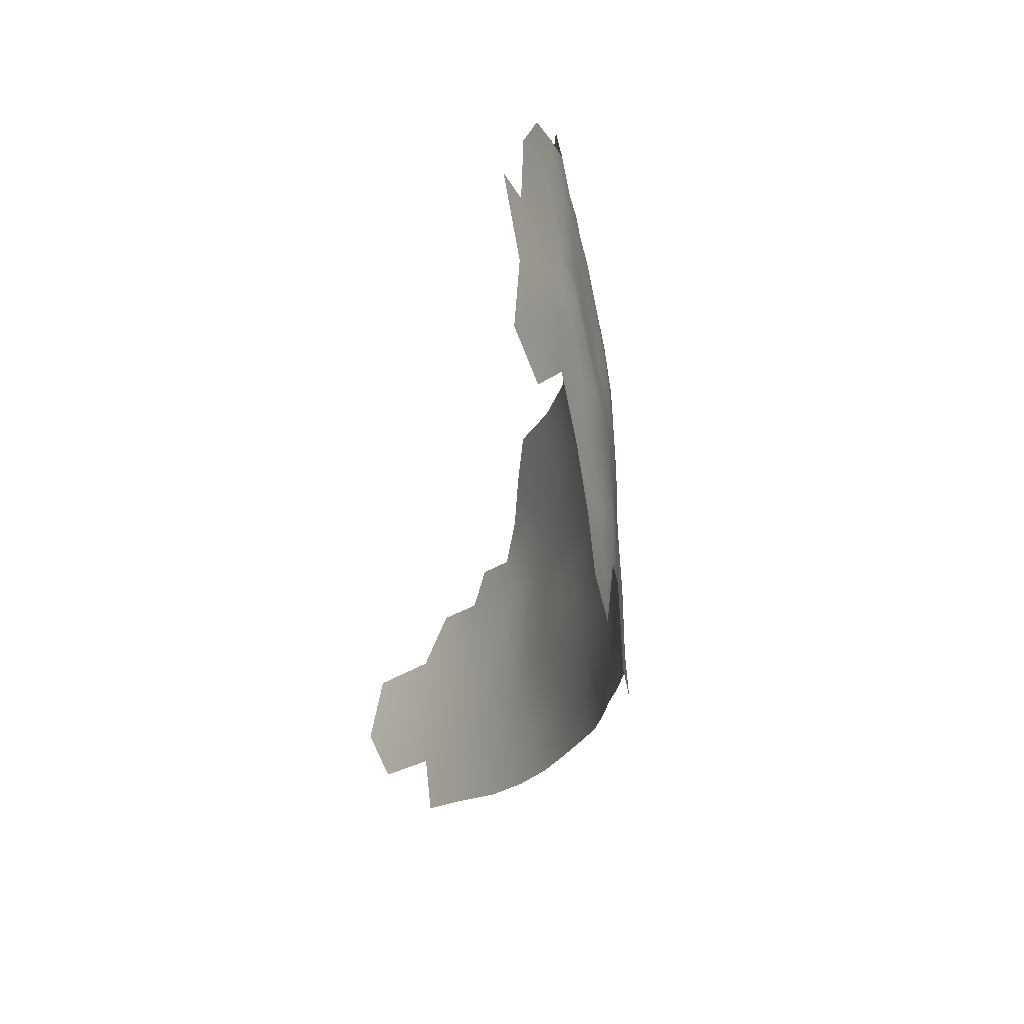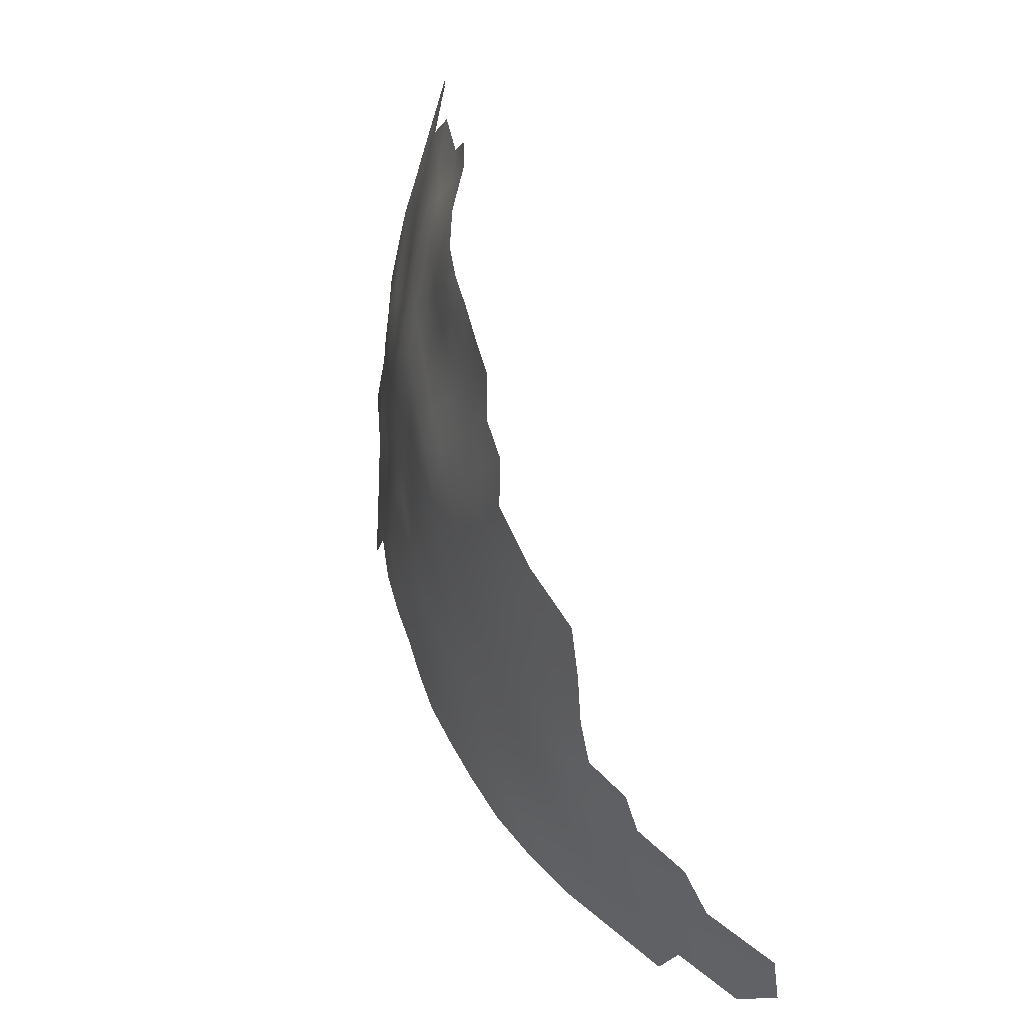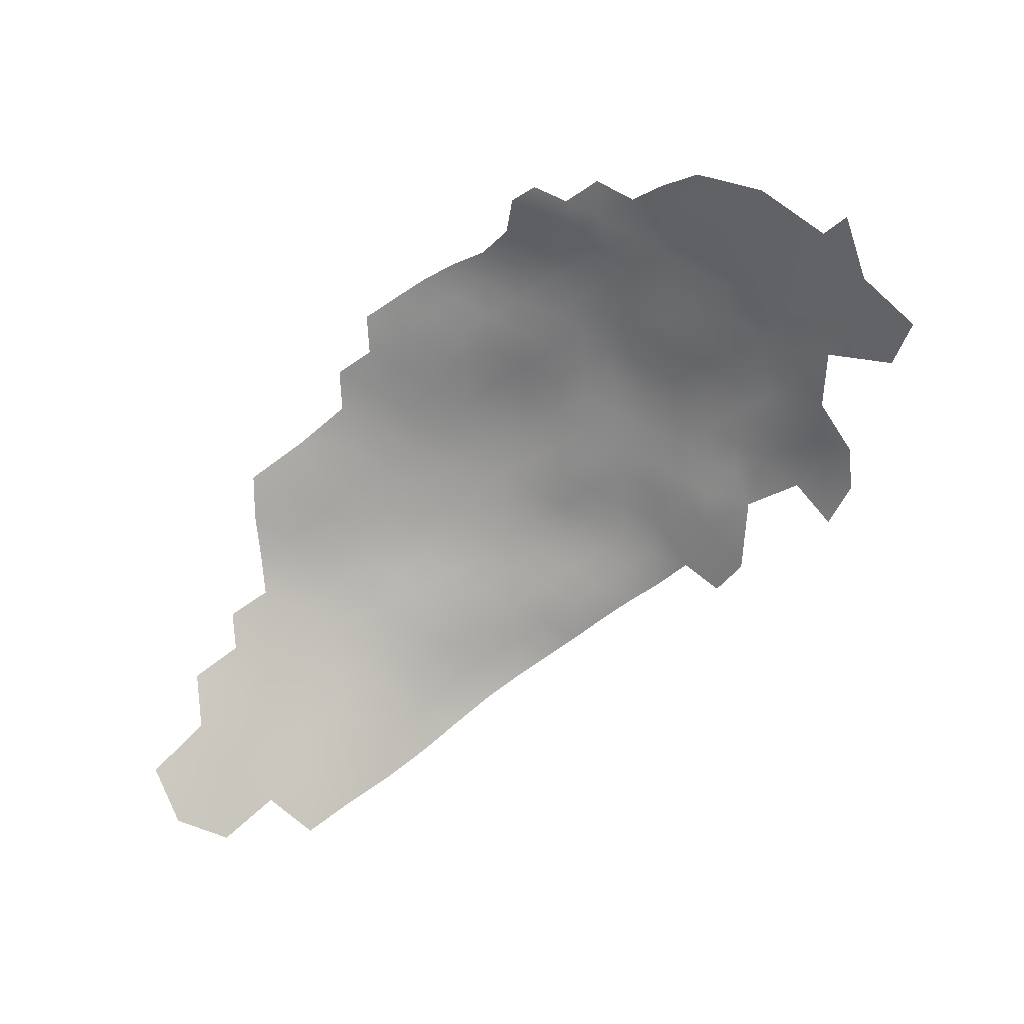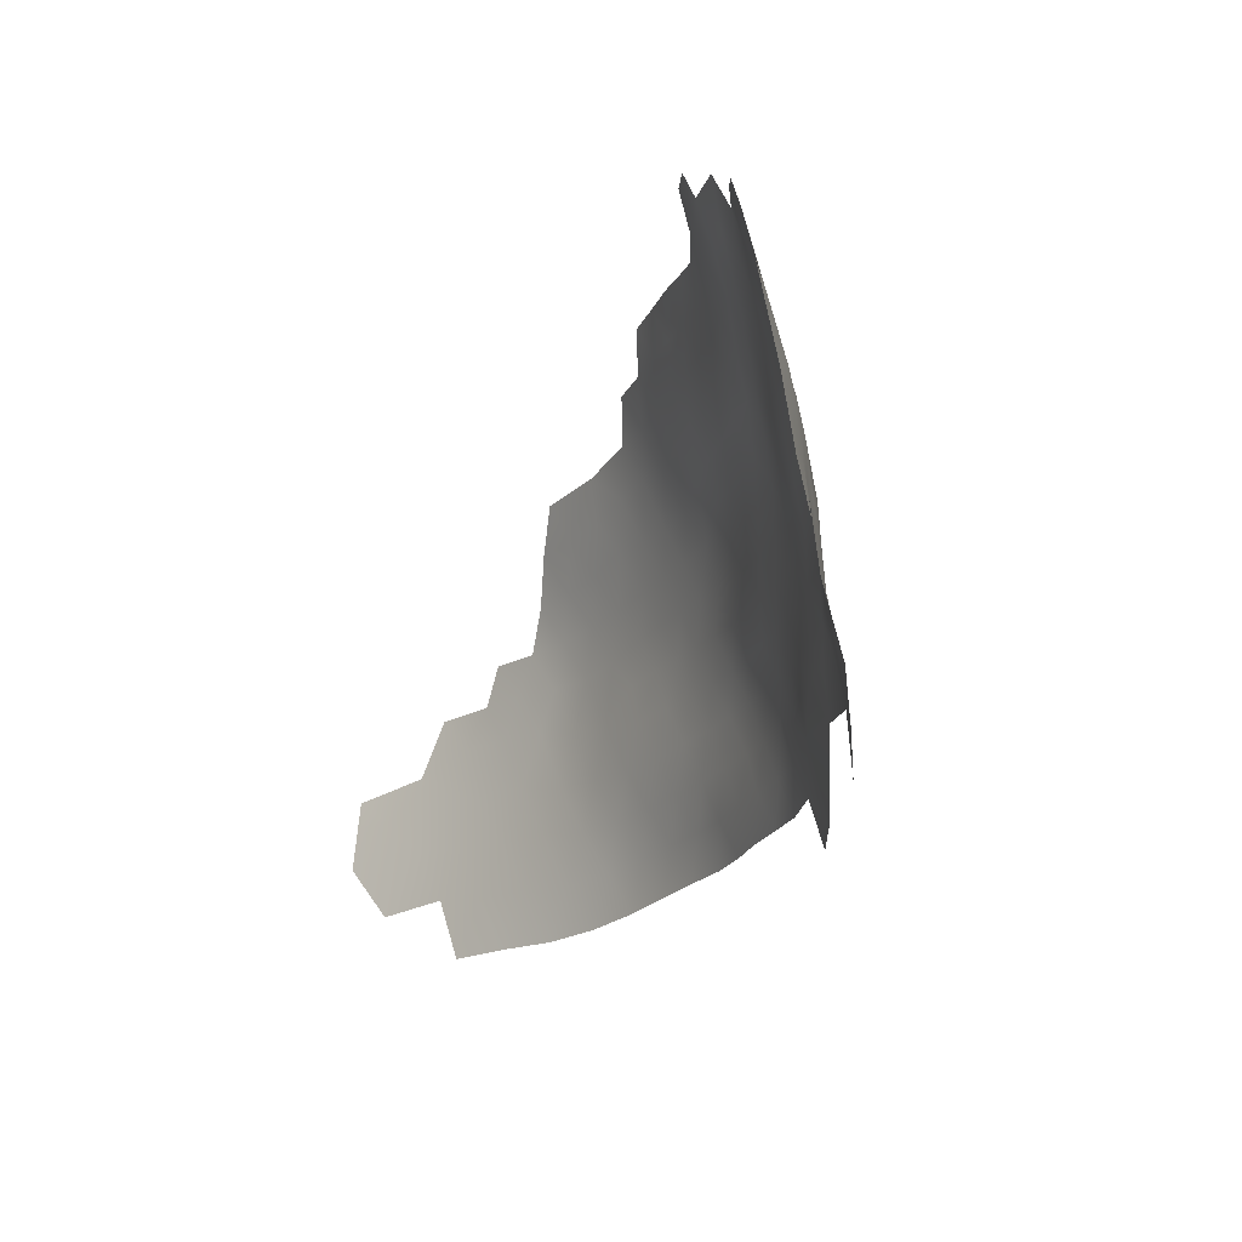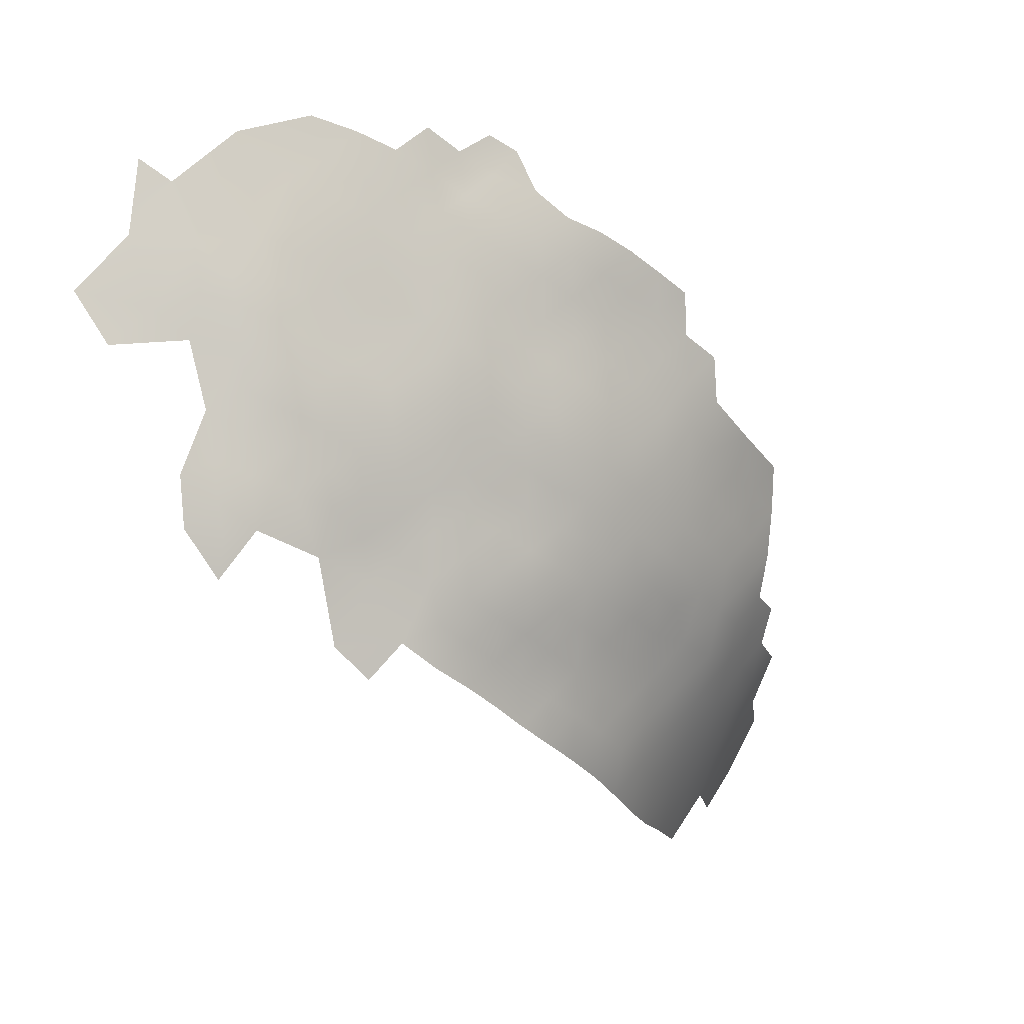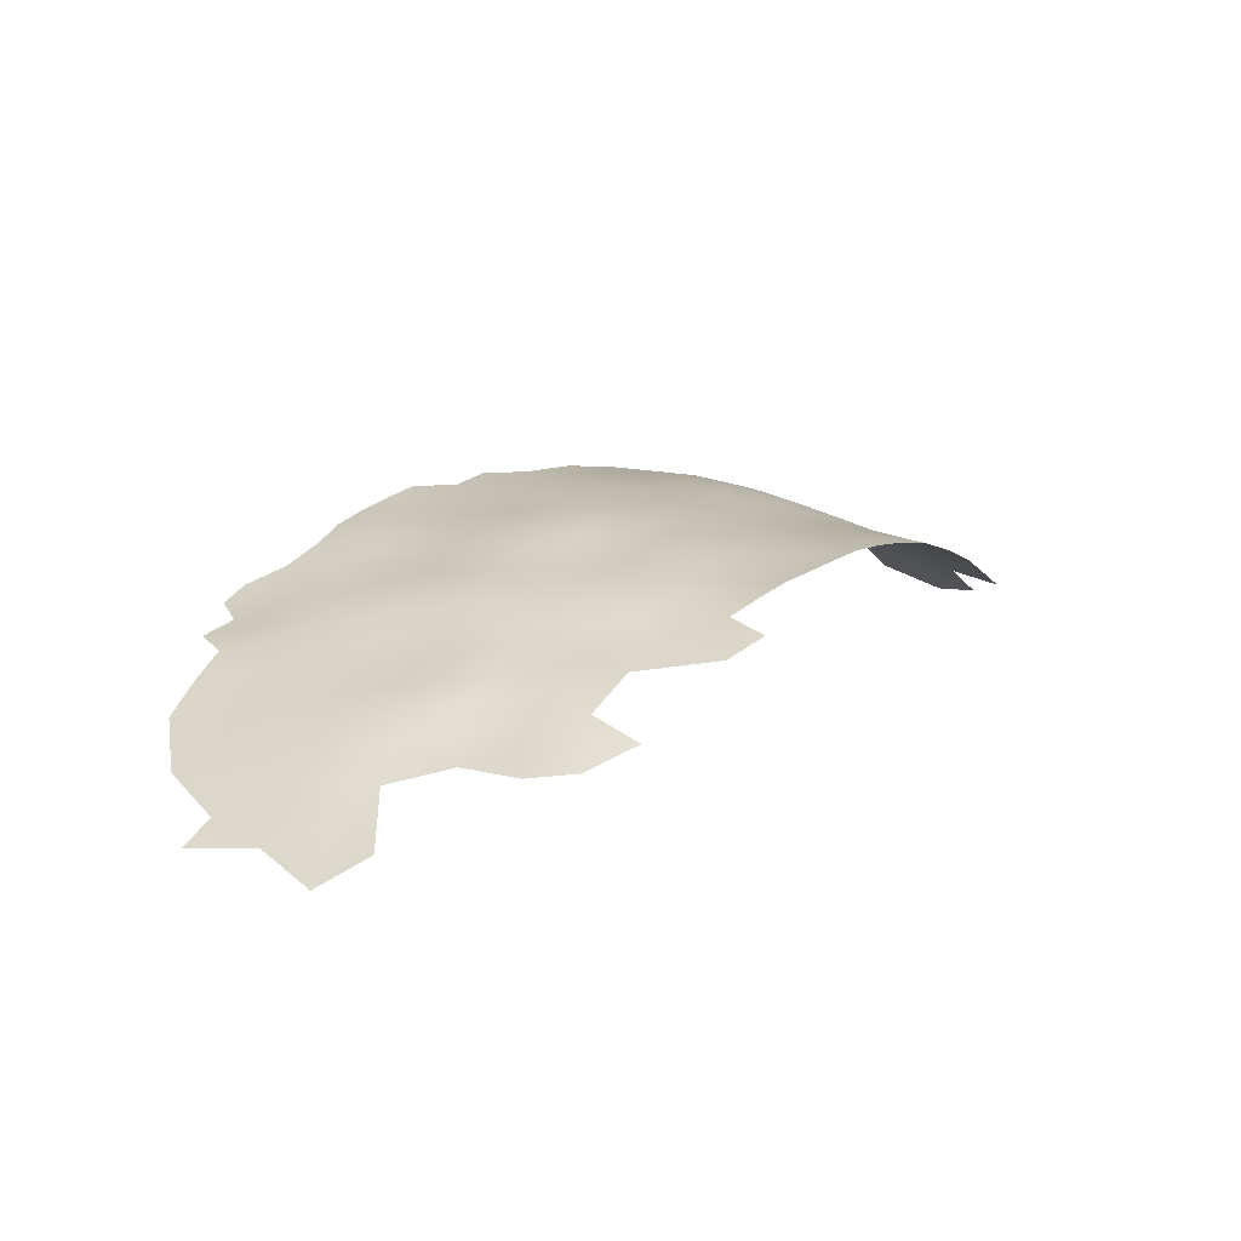
<metadata>
{"format":"obj","ext":"obj","renderer":"f3d","projection":"perspective","resolution":1024,"background":"white","views":[{"elev":8.5,"azim":-103.2,"up":"+Y"},{"elev":25.3,"azim":65.1,"up":"+Y"},{"elev":-69.2,"azim":-175.4,"up":"+Z"},{"elev":13.3,"azim":-117.5,"up":"+Y"},{"elev":4.5,"azim":-44.0,"up":"+Y"},{"elev":15.6,"azim":-86.2,"up":"+Z"}]}
</metadata>
<code>
v -1096 570.2 468.3
v -1096 561.7 470.7
v -1074 548.6 479.3
v -1082 553.3 477.3
v -1090 548.4 476.2
v -1074 558.1 478.1
v -1089 557.7 474.5
v -1089 566.8 472.3
v -1074 530.6 480.6
v -1074 534.9 480.6
v -1078 532.7 479.8
v -1078 528.4 480.3
v -1074 526.3 480.7
v -1078 524 480.3
v -1074 521.7 480.4
v -1070 524 480.8
v -1070 528.8 481.1
v -1070 533.7 481.3
v -1066 526.7 481.3
v -1066 531.5 481.5
v -1058 558.8 480.5
v -1066 553.6 479.8
v -1105 539.8 471.9
v -1082 516.5 478.9
v -1082 562.4 475.4
v -1097 544.2 474.2
v -1081 571.5 472.4
v -1049 533.1 481.4
v -1066 543.7 481.1
v -1049 543.9 481.8
v -1049 549 481.6
v -1054 546.4 481.6
v -1054 541 481.8
v -1090 539.5 477.2
v -1096 552.8 472.6
v -1036 535.8 479.9
v -1036 530.3 479.3
v -1036 524.8 478.8
v -1036 519.8 477.8
v -1032 517.7 475.8
v -1041 522 479.2
v -1041 517 478.1
v -1036 515.3 476
v -1041 512.4 476.5
v -1036 510.6 474.5
v -1032 513.3 474.4
v -1046 519.1 479.4
v -1046 513.5 478
v -1040 506.7 474.4
v -1090 530.9 477.5
v -1046 502.9 474.3
v -1040 500.9 472.1
v -1034 504.1 471.5
v -1089 521.1 478.3
v -1065 506.8 478.8
v -1066 512 479.2
v -1066 517.1 479.9
v -1070 514.5 479.7
v -1070 509.3 479.3
v -1061 509.4 478.6
v -1061 514.6 479.3
v -1062 519.7 480.3
v -1057 512.1 478.5
v -1057 517.2 479.6
v -1070 504.1 478.8
v -1065 501.4 478
v -1061 504.2 478
v -1082 544 478.6
v -1061 498.5 476.9
v -1056 501.5 476.5
v -1056 507 477.6
v -1051 504.5 476.1
v -1051 509.9 477.6
v -1051 498.9 474.4
v -1046 507.9 476.2
v -1074 506.6 479.2
v -1074 511.7 479.3
v -1051 515.7 478.9
v -1031 508.7 472.2
v -1045 497.1 472
v -1045 524.4 480.3
v -1045 529.8 480.7
v -1050 527.1 481
v -1050 521.7 480.3
v -1041 527.2 479.9
v -1054 529.7 481.5
v -1054 534.8 481.8
v -1058 531.9 481.7
v -1058 527.3 481.3
v -1062 529.4 481.5
v -1062 524.9 481.2
v -1058 522.7 480.8
v -1054 524.9 481
v -1054 520.2 480.2
v -1066 521.7 480.7
v -1111 544.1 467.2
v -1056 495.6 474.9
v -1096 526 475.2
v -1105 548.6 470.9
v -1112 535 469.5
v -1108 550.3 468.5
v -1108 546 469.4
v -1101 550.9 471.7
v -1105 544.2 471.4
v -1108 541.8 469.7
v -1101 542.1 473.3
v -1101 546.6 472.6
v -1101 537.8 473.7
v -1097 539.6 474.6
v -1085 555.7 476.1
v -1085 560.2 475.2
v -1089 553.1 475.5
v -1085 551 477.1
v -1081 558.1 476.4
v -1089 562.2 473.4
v -1092 555.1 473.5
v -1093 559.7 472.7
v -1051 493.1 472.6
v -1112 527 470.1
v -1026 510.8 471.7
v -1027 504.8 468.8
v -1070 519.5 480.3
v -1074 516.8 479.7
v -1078 514.1 479.1
v -1078 509.1 479.1
v -1058 554 480.6
v -1062 556.3 480
v -1062 551.5 480.4
v -1058 549 481.1
v -1054 551.6 481.1
v -1054 556.4 481
v -1062 561 479.9
v -1058 536.9 481.9
v -1058 542.5 481.7
v -1063 539.6 481.7
v -1063 534.2 481.7
v -1074 553.4 478.4
v -1070 560.4 478.8
v -1078 560.3 476.7
v -1070 555.8 479
v -1078 555.7 477.4
v -1074 562.6 477.4
v -1073 567.4 476.3
v -1070 564.5 478
v -1066 563 479.2
v -1067 537.2 481.5
v -1078 564.6 475.8
v -1078 569 474.2
v -1082 566.6 474.1
v -1078 519.3 479.8
v -1049 538.5 481.6
v -1045 535.4 480.9
v -1073 539 480.8
v -1078 537.2 479.8
v -1086 537.2 478.3
v -1090 535.1 477.3
v -1094 537.3 476.2
v -1093 532.7 476.2
v -1086 533 478.5
v -1086 541.8 478
v -1090 544.1 476.8
v -1093 546.3 475.1
v -1093 541.8 475.8
v -1086 546.5 477.7
v -1086 518.9 478.8
v -1086 523.7 478.9
v -1086 514.1 478.7
v -1082 521.4 479.5
v -1082 526.2 479.7
v -1086 528.5 478.8
v -1090 525.8 477.8
v -1082 511.6 478.8
v -1097 535 474.9
v -1045 490.9 469.8
v -1040 488.6 466.8
v -1040 495.1 469.6
v -1078 550.9 478.1
v -1082 548.5 478
v -1078 546.2 479.1
v -1066 548.8 480.3
v -1070 551.1 479.5
v -1070 546.3 480.4
v -1062 546.1 481
v -1066 558.4 479.6
v -1041 532.7 480.2
v -1108 537.4 470.6
v -1111 539 468.6
v -1108 531.9 471.7
v -1035 498.6 469.5
v -1035 493.6 467.2
v -1029 497.8 466.8
v -1097 548.8 473.2
v -1082 530.7 479.3
v -1043 539.7 481.3
v -1090 516.5 478.2
v -1104 535.7 472.8
v -1021 501 464.1
v -1093 550.7 474.3
v -1096 557.3 471.7
v -1070 541.9 481.1
v -1074 543.9 480.2
v -1078 541.4 479.6
v -1082 539.2 478.8
v -1085 573.9 471.7
v -1085 569.1 472.6
v -1089 571.3 471.4
v -1093 573.1 469.2
v -1093 568.7 470.4
v -1085 564.5 473.9
v -1029 490.5 463.2
v -1023 494.3 461.9
v -1093 564.2 471.5
v -1097 566.1 469.5
v -1101 533.9 474.2
v -1082 535.1 479
v -1100 563.4 469.1
v -1108 554.9 467.6
v -1104 553.2 469.9
v -1112 551.2 465.5
v -1097 530.6 474.9
v -1093 528.7 476.3
v -1102 528.8 473.9
v -1100 555.3 470.7
v -1074 571.7 474.4
v -1094 519.5 477.2
v -1111 531.1 470.1
v -1115 532.2 468.1
v -1115 537.7 467.4
v -1077 573.4 473.2
v -1097 574.7 466.7
v -1098 515.9 476.5
v -1100 559.7 469.8
v -1104 562.2 467.3
v -1108 558.3 466.7
v -1111 560.9 464.4
v -1111 555.8 465.7
v -1104 557.3 469
v -1115 554.4 463.2
v -1114 569.7 459.5
v -1111 567.4 461.7
v -1101 519.6 474.9
v -1100 568.1 467.3
v -1119 550.7 461.4
v -1104 572.8 463.6
v -1121 556.2 458.7
v -1116 561.8 460.5
f 155 215 203
f 108 23 196
f 25 149 209
f 155 159 215
f 105 102 96
f 209 111 25
f 159 193 215
f 218 223 237
f 157 163 109
f 104 102 105
f 106 23 108
f 99 101 102
f 99 102 104
f 220 98 221
f 233 234 237
f 14 12 169
f 23 186 196
f 100 187 228
f 10 11 9
f 219 217 236
f 23 106 104
f 158 50 156
f 217 101 218
f 217 219 101
f 86 89 93
f 19 91 90
f 35 198 116
f 26 107 106
f 107 192 103
f 115 111 209
f 88 90 89
f 88 89 86
f 2 199 117
f 15 122 16
f 187 100 186
f 107 104 106
f 107 99 104
f 236 217 234
f 201 202 153
f 141 139 114
f 208 1 213
f 208 213 212
f 196 186 188
f 179 178 68
f 12 14 13
f 235 236 234
f 112 116 198
f 164 5 161
f 2 212 213
f 162 5 198
f 159 155 156
f 159 156 50
f 45 46 43
f 12 9 11
f 12 13 9
f 142 144 143
f 19 20 17
f 19 90 20
f 115 117 7
f 6 138 142
f 34 161 163
f 111 115 7
f 162 161 5
f 162 163 161
f 93 89 92
f 110 113 4
f 142 139 6
f 142 147 139
f 110 112 113
f 193 12 11
f 207 208 206
f 8 206 208
f 8 208 212
f 117 116 7
f 112 7 116
f 199 116 117
f 199 35 116
f 232 216 233
f 157 34 163
f 164 178 113
f 100 188 186
f 15 13 14
f 232 237 223
f 232 233 237
f 100 227 226
f 100 226 188
f 205 209 149
f 214 108 196
f 110 111 7
f 110 7 112
f 154 153 202
f 141 6 139
f 203 154 202
f 144 142 138
f 91 89 90
f 91 92 89
f 237 217 218
f 237 234 217
f 167 165 195
f 205 206 8
f 169 12 193
f 147 142 143
f 117 212 2
f 18 17 20
f 127 22 128
f 6 141 137
f 147 148 149
f 23 105 186
f 23 104 105
f 166 171 54
f 200 201 153
f 177 178 179
f 131 21 126
f 220 158 173
f 220 221 158
f 114 25 111
f 114 111 110
f 158 157 173
f 103 192 35
f 8 209 205
f 87 88 86
f 40 43 46
f 228 227 100
f 166 54 165
f 166 165 168
f 180 182 29
f 155 34 156
f 155 160 34
f 154 10 153
f 160 161 34
f 160 164 161
f 115 209 8
f 17 9 13
f 182 181 3
f 182 180 181
f 129 126 128
f 177 179 3
f 181 140 137
f 3 201 182
f 3 179 201
f 180 128 22
f 140 138 6
f 140 6 137
f 127 128 126
f 166 170 171
f 216 232 2
f 242 213 1
f 200 182 201
f 200 29 182
f 68 178 164
f 68 164 160
f 16 13 15
f 180 29 183
f 154 11 10
f 216 2 213
f 130 131 126
f 147 149 25
f 154 203 215
f 193 159 170
f 193 170 169
f 129 130 126
f 25 114 139
f 25 139 147
f 4 113 178
f 4 178 177
f 124 172 125
f 90 136 20
f 207 1 208
f 207 230 1
f 103 99 107
f 184 22 127
f 50 170 159
f 24 165 167
f 141 177 137
f 141 4 177
f 218 101 99
f 132 145 184
f 132 184 127
f 22 181 180
f 22 140 181
f 160 155 203
f 169 170 166
f 169 166 168
f 33 30 32
f 168 24 150
f 168 165 24
f 136 133 135
f 24 172 124
f 24 167 172
f 76 77 125
f 87 133 88
f 124 125 77
f 32 30 31
f 115 212 117
f 115 8 212
f 15 123 122
f 146 136 135
f 157 156 34
f 157 158 156
f 26 163 162
f 26 109 163
f 3 181 137
f 3 137 177
f 173 157 109
f 88 136 90
f 88 133 136
f 195 54 225
f 195 165 54
f 134 135 133
f 145 138 184
f 145 144 138
f 187 186 105
f 21 127 126
f 21 132 127
f 216 213 242
f 59 77 76
f 109 26 106
f 109 106 108
f 103 223 218
f 103 218 99
f 179 68 202
f 179 202 201
f 184 138 140
f 184 140 22
f 16 19 17
f 16 17 13
f 26 192 107
f 57 62 95
f 168 150 14
f 168 14 169
f 44 45 43
f 60 56 55
f 112 198 5
f 18 10 9
f 18 9 17
f 56 59 55
f 192 198 35
f 162 192 26
f 162 198 192
f 68 160 203
f 68 203 202
f 143 224 148
f 143 148 147
f 58 77 59
f 204 206 205
f 58 59 56
f 4 114 110
f 4 141 114
f 123 77 58
f 123 124 77
f 122 95 16
f 122 57 95
f 83 86 93
f 27 204 205
f 50 158 221
f 129 32 130
f 65 55 59
f 84 47 81
f 183 129 128
f 183 128 180
f 229 148 224
f 229 27 148
f 173 108 214
f 173 109 108
f 31 130 32
f 65 59 76
f 60 61 56
f 84 81 83
f 61 62 57
f 50 171 170
f 50 221 171
f 67 60 55
f 122 123 58
f 122 58 57
f 220 173 214
f 220 214 222
f 199 2 232
f 199 232 223
f 215 193 11
f 215 11 154
f 82 83 81
f 151 30 33
f 15 14 150
f 15 150 123
f 92 94 93
f 57 58 56
f 57 56 61
f 71 63 60
f 42 39 41
f 63 61 60
f 63 64 61
f 85 81 41
f 85 82 81
f 41 39 38
f 41 38 85
f 66 67 55
f 66 55 65
f 95 91 19
f 95 19 16
f 64 62 61
f 238 219 236
f 150 24 124
f 150 124 123
f 20 136 146
f 20 146 18
f 152 151 28
f 187 105 96
f 36 185 37
f 67 71 60
f 185 82 85
f 69 67 66
f 35 199 223
f 35 223 103
f 222 98 220
f 41 47 42
f 41 81 47
f 40 39 43
f 70 67 69
f 70 71 67
f 72 71 70
f 72 73 71
f 75 73 72
f 62 91 95
f 62 92 91
f 73 63 71
f 113 112 5
f 113 5 164
f 42 48 44
f 84 93 94
f 84 83 93
f 78 94 64
f 27 149 148
f 27 205 149
f 85 37 185
f 85 38 37
f 48 42 47
f 42 44 43
f 42 43 39
f 118 74 97
f 74 70 97
f 74 72 70
f 97 70 69
f 191 189 190
f 194 151 152
f 78 63 73
f 78 64 63
f 176 52 80
f 51 75 72
f 152 28 82
f 152 82 185
f 49 51 52
f 49 45 44
f 80 52 51
f 64 94 92
f 64 92 62
f 174 176 80
f 79 46 45
f 53 49 52
f 49 75 51
f 28 87 86
f 119 226 227
f 52 189 53
f 120 46 79
f 48 78 73
f 48 73 75
f 87 28 151
f 28 83 82
f 28 86 83
f 32 134 33
f 78 84 94
f 240 246 235
f 133 33 134
f 176 190 189
f 176 189 52
f 78 48 47
f 78 47 84
f 18 153 10
f 96 102 101
f 175 176 174
f 80 118 174
f 80 74 118
f 135 134 183
f 135 183 29
f 87 33 133
f 87 151 33
f 222 214 196
f 74 51 72
f 74 80 51
f 119 188 226
f 121 120 79
f 146 153 18
f 146 200 153
f 146 135 29
f 146 29 200
f 194 30 151
f 233 216 242
f 53 79 45
f 53 45 49
f 129 183 134
f 129 134 32
f 190 176 175
f 242 1 230
f 233 235 234
f 244 242 230
f 171 221 98
f 222 196 188
f 171 225 54
f 241 231 225
f 96 101 219
f 210 191 190
f 185 194 152
f 44 48 75
f 44 75 49
f 238 236 235
f 96 228 187
f 36 194 185
f 243 219 238
f 121 79 53
f 211 191 210
f 98 225 171
f 241 225 98
f 191 53 189
f 191 121 53
f 246 240 239
f 246 238 235
f 245 243 238
f 245 238 246
f 197 191 211
f 197 121 191
f 244 233 242
f 244 240 235
f 244 235 233
f 222 241 98

</code>
